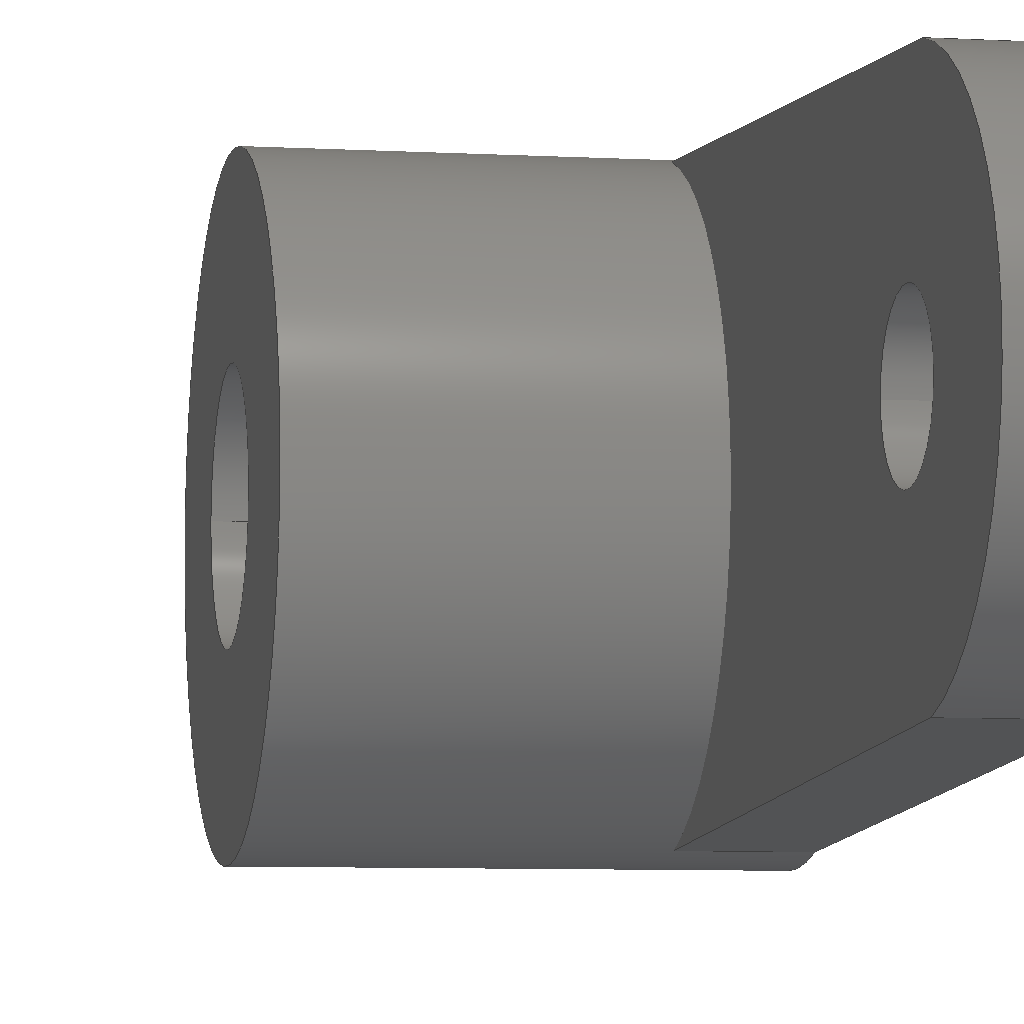
<metadata>
{"format":"step","ext":"step","renderer":"f3d","projection":"perspective","resolution":1024,"background":"white","views":[{"elev":-6.2,"azim":169.4,"up":"+Y"}]}
</metadata>
<code>
ISO-10303-21;
DATA;
#1=MECHANICAL_DESIGN_GEOMETRIC_PRESENTATION_REPRESENTATION('',(#4),#466);
#2=SHAPE_REPRESENTATION_RELATIONSHIP('SRR','None',#473,#3);
#3=ADVANCED_BREP_SHAPE_REPRESENTATION('',(#5),#465);
#4=STYLED_ITEM('',(#482),#5);
#5=MANIFOLD_SOLID_BREP('Body1',#262);
#6=FACE_BOUND('',#40,.T.);
#7=FACE_BOUND('',#43,.T.);
#8=FACE_BOUND('',#49,.T.);
#9=FACE_BOUND('',#51,.T.);
#10=FACE_BOUND('',#52,.T.);
#11=FACE_BOUND('',#53,.T.);
#12=PLANE('',#282);
#13=PLANE('',#283);
#14=PLANE('',#287);
#15=PLANE('',#295);
#16=PLANE('',#299);
#17=PLANE('',#300);
#18=PLANE('',#304);
#19=PLANE('',#305);
#20=FACE_OUTER_BOUND('',#34,.T.);
#21=FACE_OUTER_BOUND('',#35,.T.);
#22=FACE_OUTER_BOUND('',#36,.T.);
#23=FACE_OUTER_BOUND('',#37,.T.);
#24=FACE_OUTER_BOUND('',#38,.T.);
#25=FACE_OUTER_BOUND('',#39,.T.);
#26=FACE_OUTER_BOUND('',#41,.T.);
#27=FACE_OUTER_BOUND('',#42,.T.);
#28=FACE_OUTER_BOUND('',#44,.T.);
#29=FACE_OUTER_BOUND('',#45,.T.);
#30=FACE_OUTER_BOUND('',#46,.T.);
#31=FACE_OUTER_BOUND('',#47,.T.);
#32=FACE_OUTER_BOUND('',#48,.T.);
#33=FACE_OUTER_BOUND('',#50,.T.);
#34=EDGE_LOOP('',(#170,#171,#172,#173));
#35=EDGE_LOOP('',(#174,#175,#176,#177));
#36=EDGE_LOOP('',(#178,#179,#180,#181));
#37=EDGE_LOOP('',(#182,#183,#184,#185));
#38=EDGE_LOOP('',(#186,#187,#188,#189));
#39=EDGE_LOOP('',(#190,#191,#192,#193,#194));
#40=EDGE_LOOP('',(#195));
#41=EDGE_LOOP('',(#196,#197,#198,#199,#200,#201,#202,#203,#204,#205,#206,
#207));
#42=EDGE_LOOP('',(#208));
#43=EDGE_LOOP('',(#209));
#44=EDGE_LOOP('',(#210,#211,#212,#213));
#45=EDGE_LOOP('',(#214,#215,#216,#217));
#46=EDGE_LOOP('',(#218,#219,#220,#221));
#47=EDGE_LOOP('',(#222,#223,#224,#225));
#48=EDGE_LOOP('',(#226,#227,#228,#229));
#49=EDGE_LOOP('',(#230));
#50=EDGE_LOOP('',(#231,#232,#233,#234,#235,#236,#237,#238));
#51=EDGE_LOOP('',(#239));
#52=EDGE_LOOP('',(#240));
#53=EDGE_LOOP('',(#241));
#54=LINE('',#393,#74);
#55=LINE('',#399,#75);
#56=LINE('',#404,#76);
#57=LINE('',#406,#77);
#58=LINE('',#408,#78);
#59=LINE('',#409,#79);
#60=LINE('',#413,#80);
#61=LINE('',#415,#81);
#62=LINE('',#417,#82);
#63=LINE('',#418,#83);
#64=LINE('',#429,#84);
#65=LINE('',#433,#85);
#66=LINE('',#437,#86);
#67=LINE('',#444,#87);
#68=LINE('',#448,#88);
#69=LINE('',#450,#89);
#70=LINE('',#451,#90);
#71=LINE('',#454,#91);
#72=LINE('',#456,#92);
#73=LINE('',#457,#93);
#74=VECTOR('',#312,1);
#75=VECTOR('',#319,0.6);
#76=VECTOR('',#324,1);
#77=VECTOR('',#325,1);
#78=VECTOR('',#326,1);
#79=VECTOR('',#327,1);
#80=VECTOR('',#330,1);
#81=VECTOR('',#331,1);
#82=VECTOR('',#332,1);
#83=VECTOR('',#333,1);
#84=VECTOR('',#350,2.5);
#85=VECTOR('',#353,1);
#86=VECTOR('',#356,1);
#87=VECTOR('',#365,0.6);
#88=VECTOR('',#370,1);
#89=VECTOR('',#371,1);
#90=VECTOR('',#372,1);
#91=VECTOR('',#375,1);
#92=VECTOR('',#376,1);
#93=VECTOR('',#377,1);
#94=CIRCLE('',#277,1);
#95=CIRCLE('',#278,1);
#96=CIRCLE('',#280,0.6);
#97=CIRCLE('',#281,0.6);
#98=CIRCLE('',#285,2);
#99=CIRCLE('',#286,2);
#100=CIRCLE('',#288,2.5);
#101=CIRCLE('',#289,2.5);
#102=CIRCLE('',#291,2.5);
#103=CIRCLE('',#292,2.5);
#104=CIRCLE('',#293,2.5);
#105=CIRCLE('',#294,2.5);
#106=CIRCLE('',#297,0.6);
#107=CIRCLE('',#298,0.6);
#108=CIRCLE('',#302,2);
#109=CIRCLE('',#303,2);
#110=VERTEX_POINT('',#390);
#111=VERTEX_POINT('',#392);
#112=VERTEX_POINT('',#396);
#113=VERTEX_POINT('',#398);
#114=VERTEX_POINT('',#402);
#115=VERTEX_POINT('',#403);
#116=VERTEX_POINT('',#405);
#117=VERTEX_POINT('',#407);
#118=VERTEX_POINT('',#411);
#119=VERTEX_POINT('',#412);
#120=VERTEX_POINT('',#414);
#121=VERTEX_POINT('',#416);
#122=VERTEX_POINT('',#423);
#123=VERTEX_POINT('',#427);
#124=VERTEX_POINT('',#430);
#125=VERTEX_POINT('',#432);
#126=VERTEX_POINT('',#434);
#127=VERTEX_POINT('',#436);
#128=VERTEX_POINT('',#441);
#129=VERTEX_POINT('',#443);
#130=VERTEX_POINT('',#447);
#131=VERTEX_POINT('',#449);
#132=VERTEX_POINT('',#453);
#133=VERTEX_POINT('',#455);
#134=EDGE_CURVE('',#110,#110,#94,.T.);
#135=EDGE_CURVE('',#110,#111,#54,.T.);
#136=EDGE_CURVE('',#111,#111,#95,.T.);
#137=EDGE_CURVE('',#112,#112,#96,.T.);
#138=EDGE_CURVE('',#112,#113,#55,.T.);
#139=EDGE_CURVE('',#113,#113,#97,.T.);
#140=EDGE_CURVE('',#114,#115,#56,.T.);
#141=EDGE_CURVE('',#114,#116,#57,.T.);
#142=EDGE_CURVE('',#117,#116,#58,.T.);
#143=EDGE_CURVE('',#115,#117,#59,.T.);
#144=EDGE_CURVE('',#118,#119,#60,.T.);
#145=EDGE_CURVE('',#120,#119,#61,.T.);
#146=EDGE_CURVE('',#121,#120,#62,.T.);
#147=EDGE_CURVE('',#118,#121,#63,.T.);
#148=EDGE_CURVE('',#114,#118,#98,.T.);
#149=EDGE_CURVE('',#116,#121,#99,.T.);
#150=EDGE_CURVE('',#122,#120,#100,.T.);
#151=EDGE_CURVE('',#117,#122,#101,.T.);
#152=EDGE_CURVE('',#123,#123,#102,.T.);
#153=EDGE_CURVE('',#123,#122,#64,.T.);
#154=EDGE_CURVE('',#119,#124,#103,.T.);
#155=EDGE_CURVE('',#124,#125,#65,.T.);
#156=EDGE_CURVE('',#126,#125,#104,.T.);
#157=EDGE_CURVE('',#127,#126,#66,.T.);
#158=EDGE_CURVE('',#127,#115,#105,.T.);
#159=EDGE_CURVE('',#128,#128,#106,.T.);
#160=EDGE_CURVE('',#128,#129,#67,.T.);
#161=EDGE_CURVE('',#129,#129,#107,.T.);
#162=EDGE_CURVE('',#130,#124,#68,.T.);
#163=EDGE_CURVE('',#130,#131,#69,.T.);
#164=EDGE_CURVE('',#125,#131,#70,.T.);
#165=EDGE_CURVE('',#127,#132,#71,.T.);
#166=EDGE_CURVE('',#133,#126,#72,.T.);
#167=EDGE_CURVE('',#132,#133,#73,.T.);
#168=EDGE_CURVE('',#130,#132,#108,.T.);
#169=EDGE_CURVE('',#131,#133,#109,.T.);
#170=ORIENTED_EDGE('',*,*,#134,.F.);
#171=ORIENTED_EDGE('',*,*,#135,.T.);
#172=ORIENTED_EDGE('',*,*,#136,.F.);
#173=ORIENTED_EDGE('',*,*,#135,.F.);
#174=ORIENTED_EDGE('',*,*,#137,.F.);
#175=ORIENTED_EDGE('',*,*,#138,.T.);
#176=ORIENTED_EDGE('',*,*,#139,.T.);
#177=ORIENTED_EDGE('',*,*,#138,.F.);
#178=ORIENTED_EDGE('',*,*,#140,.F.);
#179=ORIENTED_EDGE('',*,*,#141,.T.);
#180=ORIENTED_EDGE('',*,*,#142,.F.);
#181=ORIENTED_EDGE('',*,*,#143,.F.);
#182=ORIENTED_EDGE('',*,*,#144,.T.);
#183=ORIENTED_EDGE('',*,*,#145,.F.);
#184=ORIENTED_EDGE('',*,*,#146,.F.);
#185=ORIENTED_EDGE('',*,*,#147,.F.);
#186=ORIENTED_EDGE('',*,*,#148,.T.);
#187=ORIENTED_EDGE('',*,*,#147,.T.);
#188=ORIENTED_EDGE('',*,*,#149,.F.);
#189=ORIENTED_EDGE('',*,*,#141,.F.);
#190=ORIENTED_EDGE('',*,*,#149,.T.);
#191=ORIENTED_EDGE('',*,*,#146,.T.);
#192=ORIENTED_EDGE('',*,*,#150,.F.);
#193=ORIENTED_EDGE('',*,*,#151,.F.);
#194=ORIENTED_EDGE('',*,*,#142,.T.);
#195=ORIENTED_EDGE('',*,*,#137,.T.);
#196=ORIENTED_EDGE('',*,*,#152,.F.);
#197=ORIENTED_EDGE('',*,*,#153,.T.);
#198=ORIENTED_EDGE('',*,*,#150,.T.);
#199=ORIENTED_EDGE('',*,*,#145,.T.);
#200=ORIENTED_EDGE('',*,*,#154,.T.);
#201=ORIENTED_EDGE('',*,*,#155,.T.);
#202=ORIENTED_EDGE('',*,*,#156,.F.);
#203=ORIENTED_EDGE('',*,*,#157,.F.);
#204=ORIENTED_EDGE('',*,*,#158,.T.);
#205=ORIENTED_EDGE('',*,*,#143,.T.);
#206=ORIENTED_EDGE('',*,*,#151,.T.);
#207=ORIENTED_EDGE('',*,*,#153,.F.);
#208=ORIENTED_EDGE('',*,*,#152,.T.);
#209=ORIENTED_EDGE('',*,*,#134,.T.);
#210=ORIENTED_EDGE('',*,*,#159,.F.);
#211=ORIENTED_EDGE('',*,*,#160,.T.);
#212=ORIENTED_EDGE('',*,*,#161,.T.);
#213=ORIENTED_EDGE('',*,*,#160,.F.);
#214=ORIENTED_EDGE('',*,*,#162,.F.);
#215=ORIENTED_EDGE('',*,*,#163,.T.);
#216=ORIENTED_EDGE('',*,*,#164,.F.);
#217=ORIENTED_EDGE('',*,*,#155,.F.);
#218=ORIENTED_EDGE('',*,*,#165,.F.);
#219=ORIENTED_EDGE('',*,*,#157,.T.);
#220=ORIENTED_EDGE('',*,*,#166,.F.);
#221=ORIENTED_EDGE('',*,*,#167,.F.);
#222=ORIENTED_EDGE('',*,*,#168,.T.);
#223=ORIENTED_EDGE('',*,*,#167,.T.);
#224=ORIENTED_EDGE('',*,*,#169,.F.);
#225=ORIENTED_EDGE('',*,*,#163,.F.);
#226=ORIENTED_EDGE('',*,*,#169,.T.);
#227=ORIENTED_EDGE('',*,*,#166,.T.);
#228=ORIENTED_EDGE('',*,*,#156,.T.);
#229=ORIENTED_EDGE('',*,*,#164,.T.);
#230=ORIENTED_EDGE('',*,*,#159,.T.);
#231=ORIENTED_EDGE('',*,*,#168,.F.);
#232=ORIENTED_EDGE('',*,*,#162,.T.);
#233=ORIENTED_EDGE('',*,*,#154,.F.);
#234=ORIENTED_EDGE('',*,*,#144,.F.);
#235=ORIENTED_EDGE('',*,*,#148,.F.);
#236=ORIENTED_EDGE('',*,*,#140,.T.);
#237=ORIENTED_EDGE('',*,*,#158,.F.);
#238=ORIENTED_EDGE('',*,*,#165,.T.);
#239=ORIENTED_EDGE('',*,*,#136,.T.);
#240=ORIENTED_EDGE('',*,*,#139,.F.);
#241=ORIENTED_EDGE('',*,*,#161,.F.);
#242=CYLINDRICAL_SURFACE('',#276,1);
#243=CYLINDRICAL_SURFACE('',#279,0.6);
#244=CYLINDRICAL_SURFACE('',#284,2);
#245=CYLINDRICAL_SURFACE('',#290,2.5);
#246=CYLINDRICAL_SURFACE('',#296,0.6);
#247=CYLINDRICAL_SURFACE('',#301,2);
#248=ADVANCED_FACE('',(#20),#242,.F.);
#249=ADVANCED_FACE('',(#21),#243,.F.);
#250=ADVANCED_FACE('',(#22),#12,.T.);
#251=ADVANCED_FACE('',(#23),#13,.T.);
#252=ADVANCED_FACE('',(#24),#244,.T.);
#253=ADVANCED_FACE('',(#25,#6),#14,.T.);
#254=ADVANCED_FACE('',(#26),#245,.T.);
#255=ADVANCED_FACE('',(#27,#7),#15,.T.);
#256=ADVANCED_FACE('',(#28),#246,.F.);
#257=ADVANCED_FACE('',(#29),#16,.T.);
#258=ADVANCED_FACE('',(#30),#17,.T.);
#259=ADVANCED_FACE('',(#31),#247,.T.);
#260=ADVANCED_FACE('',(#32,#8),#18,.T.);
#261=ADVANCED_FACE('',(#33,#9,#10,#11),#19,.F.);
#262=CLOSED_SHELL('',(#248,#249,#250,#251,#252,#253,#254,#255,#256,#257,
#258,#259,#260,#261));
#263=DERIVED_UNIT_ELEMENT(#265,1);
#264=DERIVED_UNIT_ELEMENT(#468,3);
#265=(
MASS_UNIT()
NAMED_UNIT(*)
SI_UNIT(.KILO.,.GRAM.)
);
#266=DERIVED_UNIT((#263,#264));
#267=MEASURE_REPRESENTATION_ITEM('density measure',
POSITIVE_RATIO_MEASURE(7850),#266);
#268=PROPERTY_DEFINITION_REPRESENTATION(#273,#270);
#269=PROPERTY_DEFINITION_REPRESENTATION(#274,#271);
#270=REPRESENTATION('material name',(#272),#465);
#271=REPRESENTATION('density',(#267),#465);
#272=DESCRIPTIVE_REPRESENTATION_ITEM('Steel','Steel');
#273=PROPERTY_DEFINITION('material property','material name',#475);
#274=PROPERTY_DEFINITION('material property','density of part',#475);
#275=AXIS2_PLACEMENT_3D('placement',#388,#306,#307);
#276=AXIS2_PLACEMENT_3D('',#389,#308,#309);
#277=AXIS2_PLACEMENT_3D('',#391,#310,#311);
#278=AXIS2_PLACEMENT_3D('',#394,#313,#314);
#279=AXIS2_PLACEMENT_3D('',#395,#315,#316);
#280=AXIS2_PLACEMENT_3D('',#397,#317,#318);
#281=AXIS2_PLACEMENT_3D('',#400,#320,#321);
#282=AXIS2_PLACEMENT_3D('',#401,#322,#323);
#283=AXIS2_PLACEMENT_3D('',#410,#328,#329);
#284=AXIS2_PLACEMENT_3D('',#419,#334,#335);
#285=AXIS2_PLACEMENT_3D('',#420,#336,#337);
#286=AXIS2_PLACEMENT_3D('',#421,#338,#339);
#287=AXIS2_PLACEMENT_3D('',#422,#340,#341);
#288=AXIS2_PLACEMENT_3D('',#424,#342,#343);
#289=AXIS2_PLACEMENT_3D('',#425,#344,#345);
#290=AXIS2_PLACEMENT_3D('',#426,#346,#347);
#291=AXIS2_PLACEMENT_3D('',#428,#348,#349);
#292=AXIS2_PLACEMENT_3D('',#431,#351,#352);
#293=AXIS2_PLACEMENT_3D('',#435,#354,#355);
#294=AXIS2_PLACEMENT_3D('',#438,#357,#358);
#295=AXIS2_PLACEMENT_3D('',#439,#359,#360);
#296=AXIS2_PLACEMENT_3D('',#440,#361,#362);
#297=AXIS2_PLACEMENT_3D('',#442,#363,#364);
#298=AXIS2_PLACEMENT_3D('',#445,#366,#367);
#299=AXIS2_PLACEMENT_3D('',#446,#368,#369);
#300=AXIS2_PLACEMENT_3D('',#452,#373,#374);
#301=AXIS2_PLACEMENT_3D('',#458,#378,#379);
#302=AXIS2_PLACEMENT_3D('',#459,#380,#381);
#303=AXIS2_PLACEMENT_3D('',#460,#382,#383);
#304=AXIS2_PLACEMENT_3D('',#461,#384,#385);
#305=AXIS2_PLACEMENT_3D('',#462,#386,#387);
#306=DIRECTION('axis',(0,0,1));
#307=DIRECTION('refdir',(1,0,0));
#308=DIRECTION('center_axis',(-1,0,0));
#309=DIRECTION('ref_axis',(0,0,-1));
#310=DIRECTION('center_axis',(-1,0,0));
#311=DIRECTION('ref_axis',(0,0,-1));
#312=DIRECTION('',(-1,0,0));
#313=DIRECTION('center_axis',(1,0,0));
#314=DIRECTION('ref_axis',(0,0,-1));
#315=DIRECTION('center_axis',(1,0,0));
#316=DIRECTION('ref_axis',(0,0,-1));
#317=DIRECTION('center_axis',(-1,0,0));
#318=DIRECTION('ref_axis',(0,0,-1));
#319=DIRECTION('',(-1,0,0));
#320=DIRECTION('center_axis',(-1,0,0));
#321=DIRECTION('ref_axis',(0,0,-1));
#322=DIRECTION('center_axis',(0,0.9963,0.08611));
#323=DIRECTION('ref_axis',(0,-0.08611,0.9963));
#324=DIRECTION('',(0,0.08611,-0.9963));
#325=DIRECTION('',(1,0,0));
#326=DIRECTION('',(0,-0.08611,0.9963));
#327=DIRECTION('',(1,0,0));
#328=DIRECTION('center_axis',(0,-0.9982,0.06009));
#329=DIRECTION('ref_axis',(0,-0.06009,-0.9982));
#330=DIRECTION('',(0,-0.06009,-0.9982));
#331=DIRECTION('',(-1,0,0));
#332=DIRECTION('',(0,-0.06009,-0.9982));
#333=DIRECTION('',(1,0,0));
#334=DIRECTION('center_axis',(1,0,0));
#335=DIRECTION('ref_axis',(0,0.9457,0.3249));
#336=DIRECTION('center_axis',(1,0,0));
#337=DIRECTION('ref_axis',(0,0.9457,0.3249));
#338=DIRECTION('center_axis',(1,0,0));
#339=DIRECTION('ref_axis',(0,0.9457,0.3249));
#340=DIRECTION('center_axis',(1,0,0));
#341=DIRECTION('ref_axis',(0,0,-1));
#342=DIRECTION('center_axis',(1,0,0));
#343=DIRECTION('ref_axis',(0,0,-1));
#344=DIRECTION('center_axis',(1,0,0));
#345=DIRECTION('ref_axis',(0,0,-1));
#346=DIRECTION('center_axis',(1,0,0));
#347=DIRECTION('ref_axis',(0,0,-1));
#348=DIRECTION('center_axis',(1,0,0));
#349=DIRECTION('ref_axis',(0,0,-1));
#350=DIRECTION('',(-1,0,0));
#351=DIRECTION('center_axis',(1,0,0));
#352=DIRECTION('ref_axis',(0,0,-1));
#353=DIRECTION('',(1,0,0));
#354=DIRECTION('center_axis',(-1,0,0));
#355=DIRECTION('ref_axis',(0,0,-1));
#356=DIRECTION('',(1,0,0));
#357=DIRECTION('center_axis',(1,0,0));
#358=DIRECTION('ref_axis',(0,0,-1));
#359=DIRECTION('center_axis',(1,0,0));
#360=DIRECTION('ref_axis',(0,0,-1));
#361=DIRECTION('center_axis',(1,0,0));
#362=DIRECTION('ref_axis',(0,0,-1));
#363=DIRECTION('center_axis',(-1,0,0));
#364=DIRECTION('ref_axis',(0,0,-1));
#365=DIRECTION('',(-1,0,0));
#366=DIRECTION('center_axis',(-1,0,0));
#367=DIRECTION('ref_axis',(0,0,-1));
#368=DIRECTION('center_axis',(0,-0.9977,-0.06733));
#369=DIRECTION('ref_axis',(0,0.06733,-0.9977));
#370=DIRECTION('',(0,-0.06733,0.9977));
#371=DIRECTION('',(1,0,0));
#372=DIRECTION('',(0,0.06733,-0.9977));
#373=DIRECTION('center_axis',(0,0.9978,-0.06589));
#374=DIRECTION('ref_axis',(0,0.06589,0.9978));
#375=DIRECTION('',(0,-0.06589,-0.9978));
#376=DIRECTION('',(0,0.06589,0.9978));
#377=DIRECTION('',(1,0,0));
#378=DIRECTION('center_axis',(1,0,0));
#379=DIRECTION('ref_axis',(0,-0.9706,-0.2406));
#380=DIRECTION('center_axis',(1,0,0));
#381=DIRECTION('ref_axis',(0,-0.9706,-0.2406));
#382=DIRECTION('center_axis',(1,0,0));
#383=DIRECTION('ref_axis',(0,-0.9706,-0.2406));
#384=DIRECTION('center_axis',(1,0,0));
#385=DIRECTION('ref_axis',(0,0,-1));
#386=DIRECTION('center_axis',(1,0,0));
#387=DIRECTION('ref_axis',(0,0,-1));
#388=CARTESIAN_POINT('',(0,0,0));
#389=CARTESIAN_POINT('Origin',(4,0,0));
#390=CARTESIAN_POINT('',(4,-1.225e-16,1));
#391=CARTESIAN_POINT('Origin',(4,0,0));
#392=CARTESIAN_POINT('',(0,-1.225e-16,1));
#393=CARTESIAN_POINT('',(4,1.225e-16,1));
#394=CARTESIAN_POINT('Origin',(0,0,0));
#395=CARTESIAN_POINT('Origin',(0,-0.08364,6.998));
#396=CARTESIAN_POINT('',(1,-0.08364,7.598));
#397=CARTESIAN_POINT('Origin',(1,-0.08364,6.998));
#398=CARTESIAN_POINT('',(0,-0.08364,7.598));
#399=CARTESIAN_POINT('',(0,-0.08364,7.598));
#400=CARTESIAN_POINT('Origin',(0,-0.08364,6.998));
#401=CARTESIAN_POINT('Origin',(0,2.412,0.6573));
#402=CARTESIAN_POINT('',(0,1.808,7.648));
#403=CARTESIAN_POINT('',(0,2.412,0.6573));
#404=CARTESIAN_POINT('',(0,1.808,7.648));
#405=CARTESIAN_POINT('',(1,1.808,7.648));
#406=CARTESIAN_POINT('',(0,1.808,7.648));
#407=CARTESIAN_POINT('',(1,2.412,0.6573));
#408=CARTESIAN_POINT('',(1,1.808,7.648));
#409=CARTESIAN_POINT('',(0,2.412,0.6573));
#410=CARTESIAN_POINT('Origin',(0,-2,7.569));
#411=CARTESIAN_POINT('',(0,-2,7.569));
#412=CARTESIAN_POINT('',(0,-2.418,0.6361));
#413=CARTESIAN_POINT('',(0,-2,7.569));
#414=CARTESIAN_POINT('',(1,-2.418,0.6361));
#415=CARTESIAN_POINT('',(0,-2.418,0.6361));
#416=CARTESIAN_POINT('',(1,-2,7.569));
#417=CARTESIAN_POINT('',(1,-2,7.569));
#418=CARTESIAN_POINT('',(0,-2,7.569));
#419=CARTESIAN_POINT('Origin',(0,-0.08364,6.998));
#420=CARTESIAN_POINT('Origin',(0,-0.08364,6.998));
#421=CARTESIAN_POINT('Origin',(1,-0.08364,6.998));
#422=CARTESIAN_POINT('Origin',(1,-0.002842,4.817));
#423=CARTESIAN_POINT('',(1,-3.062e-16,2.5));
#424=CARTESIAN_POINT('Origin',(1,0,0));
#425=CARTESIAN_POINT('Origin',(1,0,0));
#426=CARTESIAN_POINT('Origin',(0,0,0));
#427=CARTESIAN_POINT('',(4,-3.062e-16,2.5));
#428=CARTESIAN_POINT('Origin',(4,0,0));
#429=CARTESIAN_POINT('',(0,-3.062e-16,2.5));
#430=CARTESIAN_POINT('',(0,-2.399,-0.7049));
#431=CARTESIAN_POINT('Origin',(0,0,0));
#432=CARTESIAN_POINT('',(1,-2.399,-0.7049));
#433=CARTESIAN_POINT('',(0,-2.399,-0.7049));
#434=CARTESIAN_POINT('',(1,2.399,-0.7049));
#435=CARTESIAN_POINT('Origin',(1,0,0));
#436=CARTESIAN_POINT('',(0,2.399,-0.7049));
#437=CARTESIAN_POINT('',(0,2.399,-0.7049));
#438=CARTESIAN_POINT('Origin',(0,0,0));
#439=CARTESIAN_POINT('Origin',(4,0,4.441e-16));
#440=CARTESIAN_POINT('Origin',(0,0,-7));
#441=CARTESIAN_POINT('',(1,-7.348e-17,-6.4));
#442=CARTESIAN_POINT('Origin',(1,0,-7));
#443=CARTESIAN_POINT('',(0,-7.348e-17,-6.4));
#444=CARTESIAN_POINT('',(0,-7.348e-17,-6.4));
#445=CARTESIAN_POINT('Origin',(0,0,-7));
#446=CARTESIAN_POINT('Origin',(0,-2.399,-0.7049));
#447=CARTESIAN_POINT('',(0,-1.941,-7.481));
#448=CARTESIAN_POINT('',(0,-1.941,-7.481));
#449=CARTESIAN_POINT('',(1,-1.941,-7.481));
#450=CARTESIAN_POINT('',(0,-1.941,-7.481));
#451=CARTESIAN_POINT('',(1,-1.941,-7.481));
#452=CARTESIAN_POINT('Origin',(0,1.955,-7.422));
#453=CARTESIAN_POINT('',(0,1.955,-7.422));
#454=CARTESIAN_POINT('',(0,2.399,-0.7049));
#455=CARTESIAN_POINT('',(1,1.955,-7.422));
#456=CARTESIAN_POINT('',(1,2.399,-0.7049));
#457=CARTESIAN_POINT('',(0,1.955,-7.422));
#458=CARTESIAN_POINT('Origin',(0,0,-7));
#459=CARTESIAN_POINT('Origin',(0,0,-7));
#460=CARTESIAN_POINT('Origin',(1,0,-7));
#461=CARTESIAN_POINT('Origin',(1,0,-4.852));
#462=CARTESIAN_POINT('Origin',(0,0,-4.852));
#463=UNCERTAINTY_MEASURE_WITH_UNIT(LENGTH_MEASURE(0.001),#467,
'DISTANCE_ACCURACY_VALUE',
'Maximum model space distance between geometric entities at asserted c
onnectivities');
#464=UNCERTAINTY_MEASURE_WITH_UNIT(LENGTH_MEASURE(0.001),#467,
'DISTANCE_ACCURACY_VALUE',
'Maximum model space distance between geometric entities at asserted c
onnectivities');
#465=(
GEOMETRIC_REPRESENTATION_CONTEXT(3)
GLOBAL_UNCERTAINTY_ASSIGNED_CONTEXT((#463))
GLOBAL_UNIT_ASSIGNED_CONTEXT((#467,#469,#470))
REPRESENTATION_CONTEXT('','3D')
);
#466=(
GEOMETRIC_REPRESENTATION_CONTEXT(3)
GLOBAL_UNCERTAINTY_ASSIGNED_CONTEXT((#464))
GLOBAL_UNIT_ASSIGNED_CONTEXT((#467,#469,#470))
REPRESENTATION_CONTEXT('','3D')
);
#467=(
LENGTH_UNIT()
NAMED_UNIT(*)
SI_UNIT(.CENTI.,.METRE.)
);
#468=(
LENGTH_UNIT()
NAMED_UNIT(*)
SI_UNIT($,.METRE.)
);
#469=(
NAMED_UNIT(*)
PLANE_ANGLE_UNIT()
SI_UNIT($,.RADIAN.)
);
#470=(
NAMED_UNIT(*)
SI_UNIT($,.STERADIAN.)
SOLID_ANGLE_UNIT()
);
#471=SHAPE_DEFINITION_REPRESENTATION(#472,#473);
#472=PRODUCT_DEFINITION_SHAPE('',$,#475);
#473=SHAPE_REPRESENTATION('',(#275),#465);
#474=PRODUCT_DEFINITION_CONTEXT('part definition',#479,'design');
#475=PRODUCT_DEFINITION('Untitled','Untitled',#476,#474);
#476=PRODUCT_DEFINITION_FORMATION('',$,#481);
#477=PRODUCT_RELATED_PRODUCT_CATEGORY('Untitled','Untitled',(#481));
#478=APPLICATION_PROTOCOL_DEFINITION('international standard',
'automotive_design',2009,#479);
#479=APPLICATION_CONTEXT(
'Core Data for Automotive Mechanical Design Process');
#480=PRODUCT_CONTEXT('part definition',#479,'mechanical');
#481=PRODUCT('Untitled','Untitled',$,(#480));
#482=PRESENTATION_STYLE_ASSIGNMENT((#483));
#483=SURFACE_STYLE_USAGE(.BOTH.,#484);
#484=SURFACE_SIDE_STYLE('',(#485));
#485=SURFACE_STYLE_FILL_AREA(#486);
#486=FILL_AREA_STYLE('Steel - Satin',(#487));
#487=FILL_AREA_STYLE_COLOUR('Steel - Satin',#488);
#488=COLOUR_RGB('Steel - Satin',0.6275,0.6275,0.6275);
ENDSEC;
END-ISO-10303-21;

</code>
